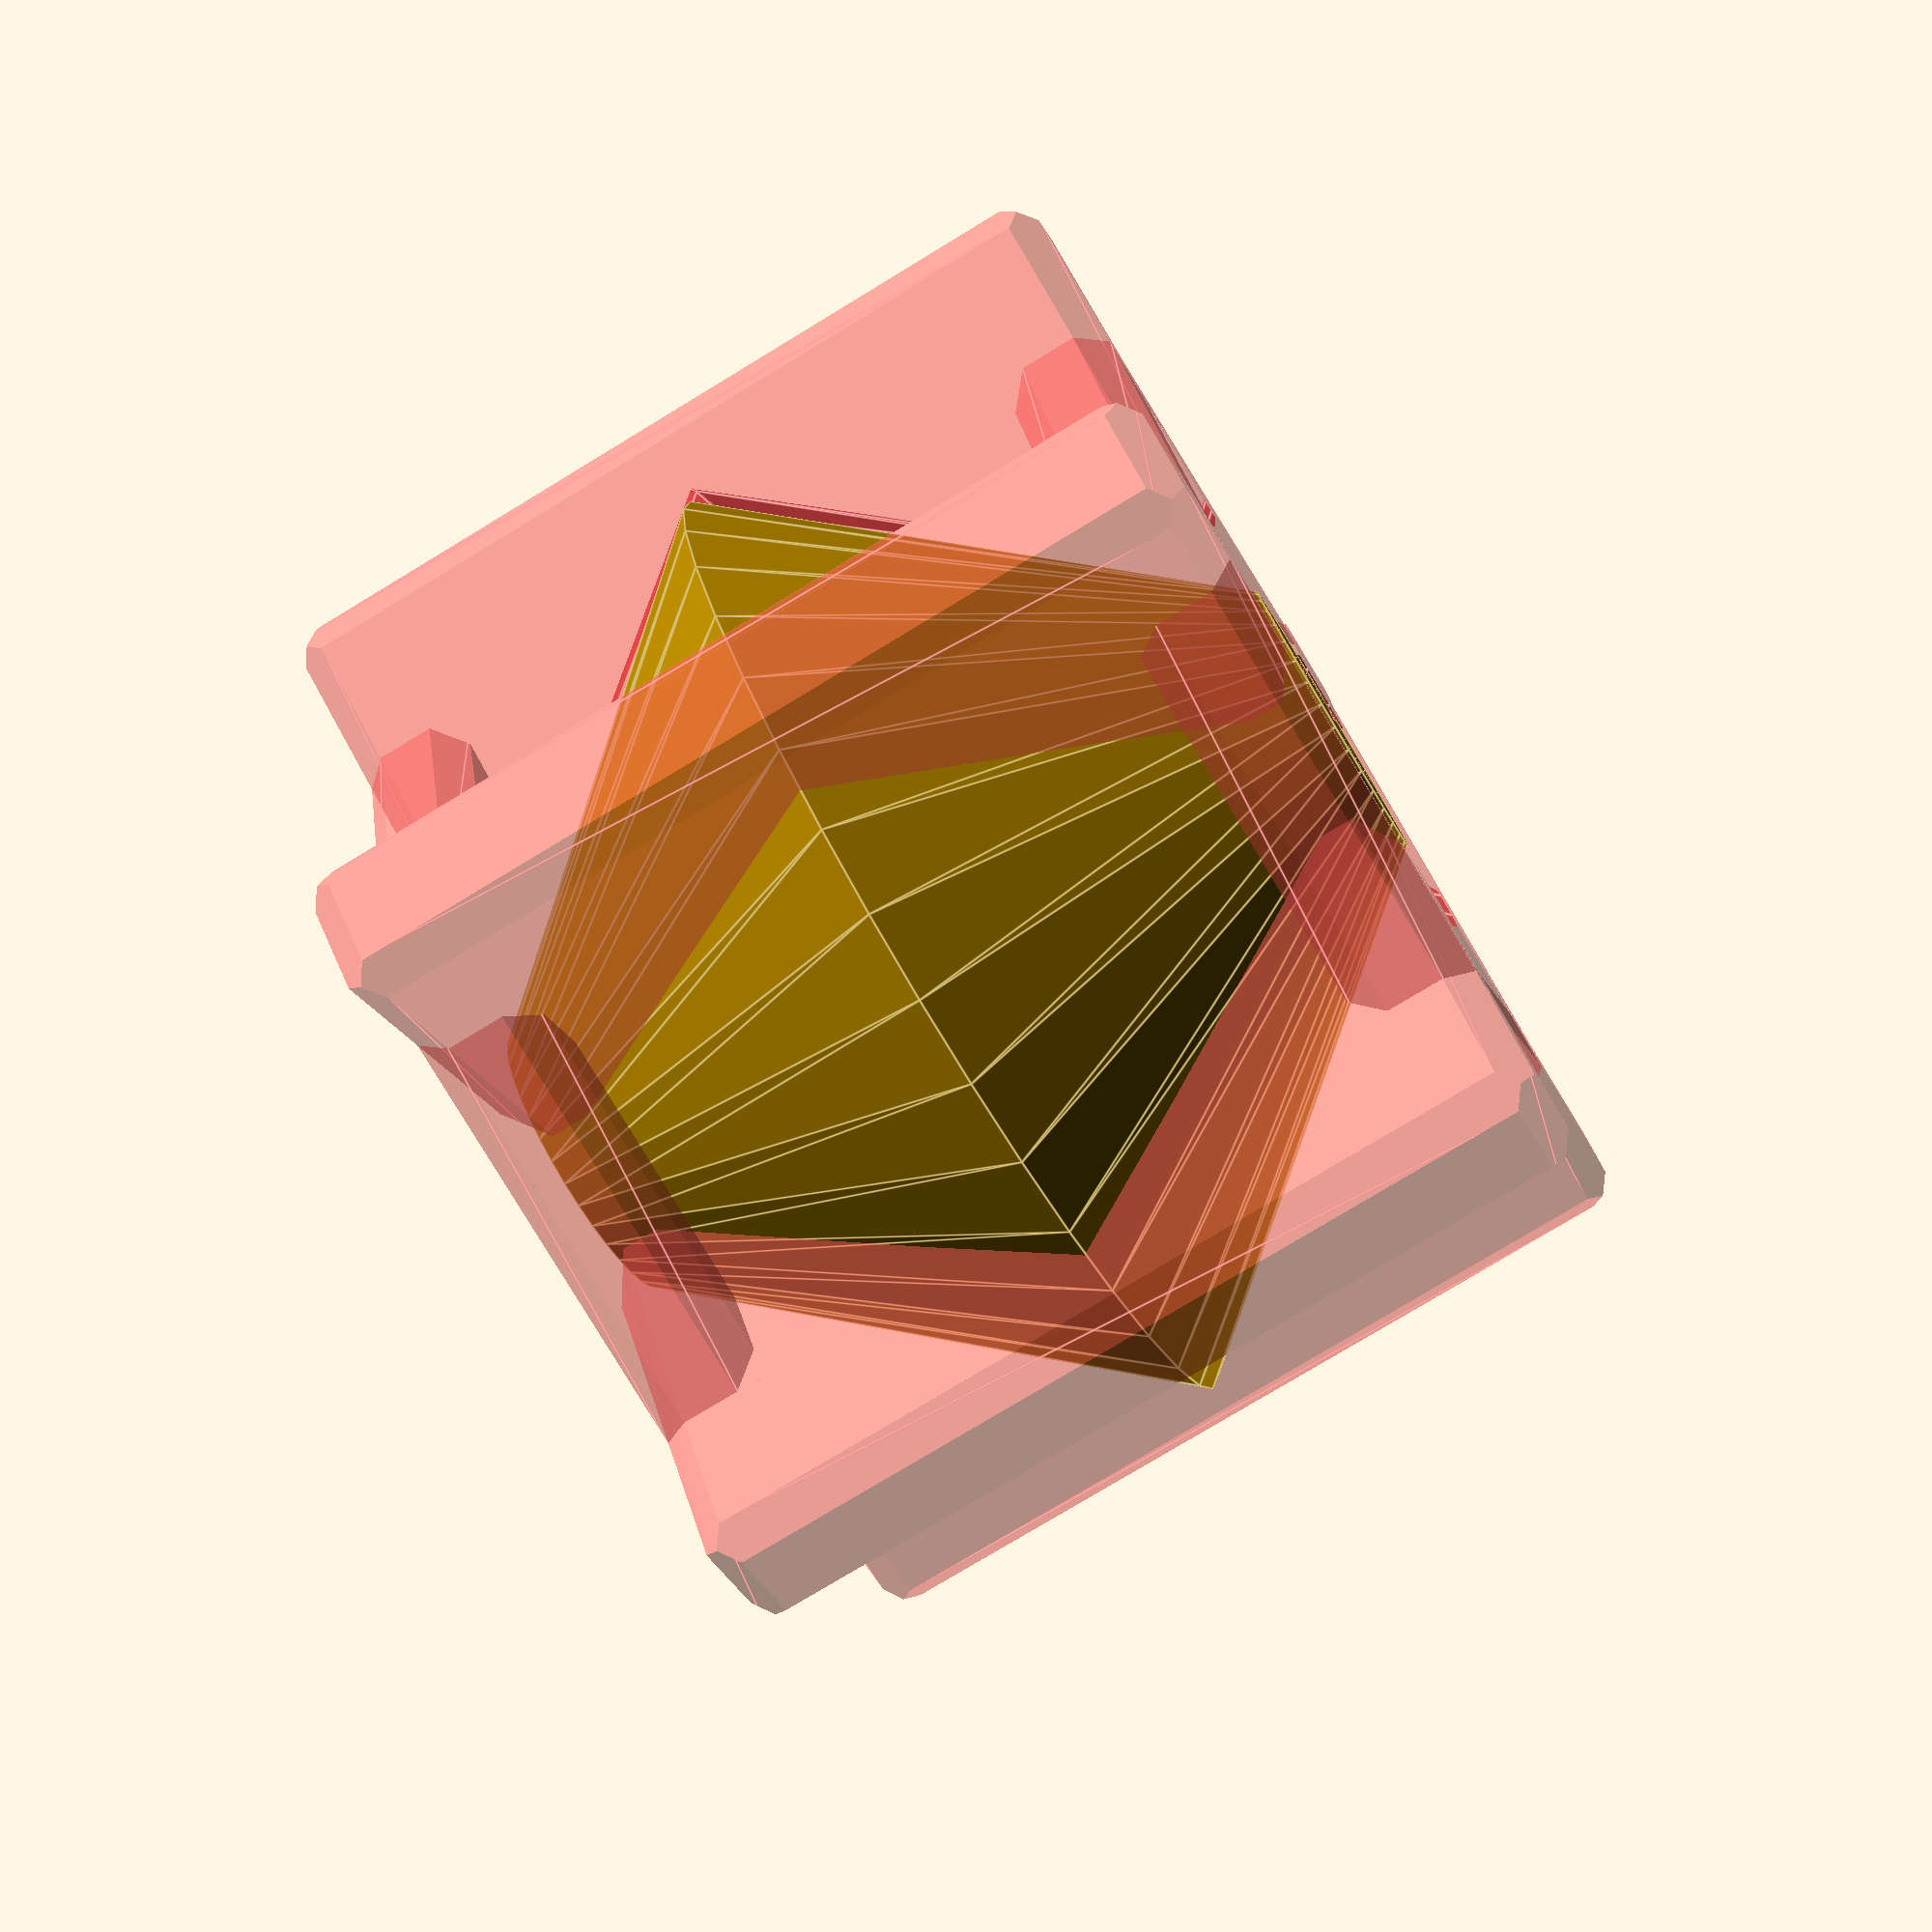
<openscad>


$fs = $preview ? 0.5 : 0.2;
$fa = $preview ? 10 : 2;

// angle
a = 40; // [0:90]
// spinner height
sh = 30;
// base width
bw = 10;

// spinner shell width
sw = 5;
// spinner shell length
sl = 21;

// vertical connector height
vh = 4; 
// vertical connector width
vw = 4; 
// verical connector inner radium
vr = 12; 

// number of pellets
n = 5;

// cube chamfers
ch = 1;
// vertical chamfer displacement
cv = 2;
// bottom chamfer displacement (total)
cb = 3;

// gap between moving parts
gap = 0.5;
// overlap for clean differences and unions
eps = 0.1; 

g2 = gap / cos(a);

swz = sw * cos(a);

spinner();

#intersection() {
    difference() {
        shell();
        spinner(g2, eps);
        chamfer_both(bw + 2 * g2);
    }
}


module shell() {
    for (i = [0:n-1])
        rotate([0, 0, i * 360 / n])
            translate([0, -sw / 2, 0])
                chamfer_cube([sl, sw, sh]);
    vc();
    translate([0, 0, sh])
        rotate([180, 0, 0]) vc();
}


module vc() {
    vl = 2 * vr * tan(180 / n);
    for (i = [0:n-1])
        rotate([0, 0, (i + 0.5) * 360 / n])
            translate([vr - vw / 2, - vl / 2, 0])
                chamfer_cube([vw, vl, vh]);
}

module spinner(dr = 0, eps = 0) {
    d = bw + 2 * dr;
    translate([0, 0, -eps]) {
        cylinder(d1 = d + 2 * eps, d2 = d + sh * tan(a), h = sh / 2 + eps);
        translate([0, 0, sh / 2])
            cylinder(d1 = d + sh * tan(a), d2 = d + 2 * eps, h = sh / 2 + eps);
    }
}

module chamfer_both(d) {
    chamfer_bottom(d);
    translate([0, 0, sh])
        rotate([180, 0, 0]) 
            chamfer_bottom(d);
}

module chamfer_bottom(d) {
    translate([0, 0, -eps])
        cylinder(d1 = d + 2 * cb + 2 * eps, d2 = d, h = cb + eps);
    cylinder(d = d + 2 * cv, h = cb + eps);
}

module chamfer(d, ch = ch) {
    translate([-eps, 0, 0])
        rotate([90, 0, 0]) rotate([0, 90, 0])
            linear_extrude(d + 2 * eps)
                polygon([[-eps, -eps], [ch + eps, -eps], [-eps, ch + eps]]);
}

module chamfer_cube(s, ch = ch) {
    difference() {
        cube(s);
        chamfer_cube_bottom(s, ch);
        translate([0, s.y, s.z])
            rotate([180, 0, 0]) chamfer_cube_bottom(s, ch);
    }
}

module chamfer_cube_bottom(s, ch) {
    chamfer(s.x, ch);
    translate([s.x, s.y, 0])
        rotate([0, 0, 180]) chamfer(s.x, ch);
    translate([s.x, 0, 0])
        rotate([0, 0, 90]) chamfer(s.y, ch);
    translate([0, s.y, 0])
        rotate([0, 0, -90]) chamfer(s.y, ch);
    translate([0, 0, s.z])
        rotate([0, 90, 0]) chamfer(s.z, ch);
    translate([s.x, 0, 0])
        rotate([0, -90, 0]) chamfer(s.z, ch);
}


</openscad>
<views>
elev=258.2 azim=303.3 roll=58.8 proj=p view=edges
</views>
